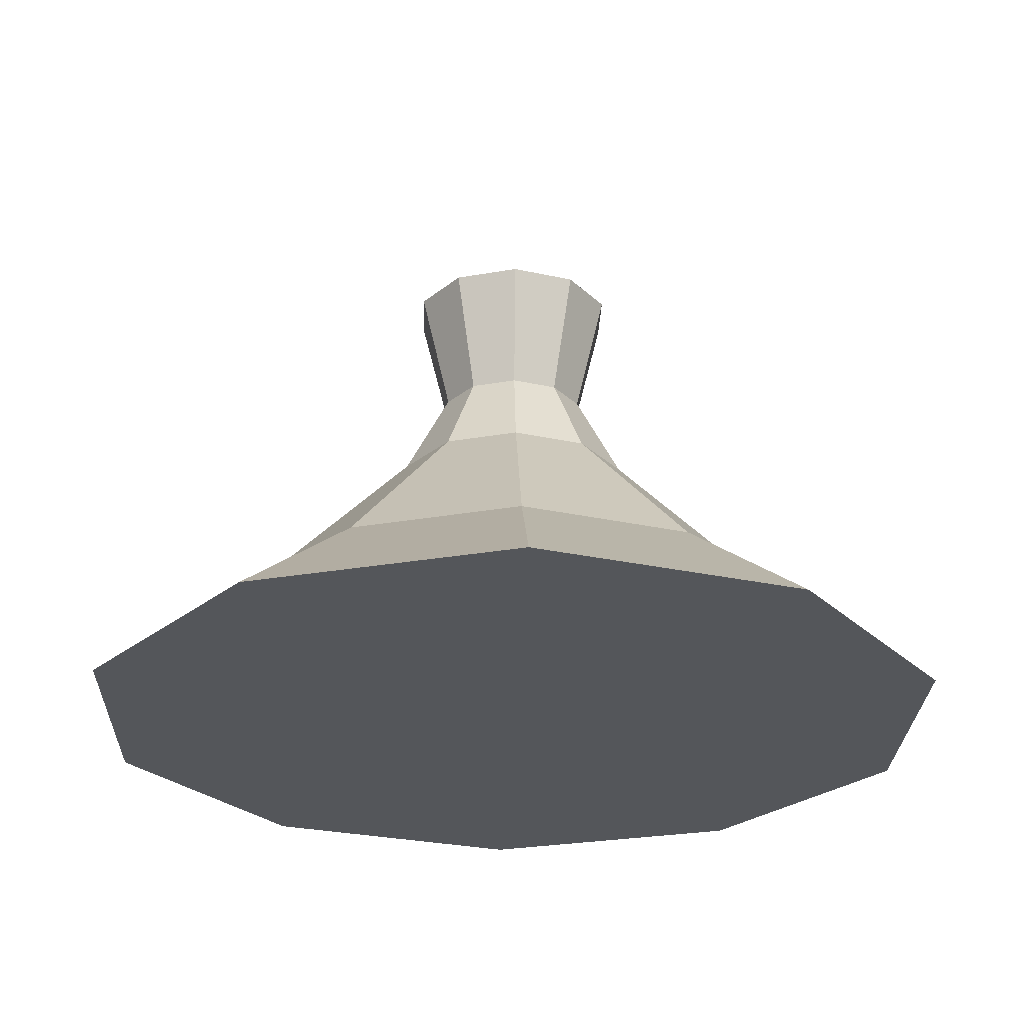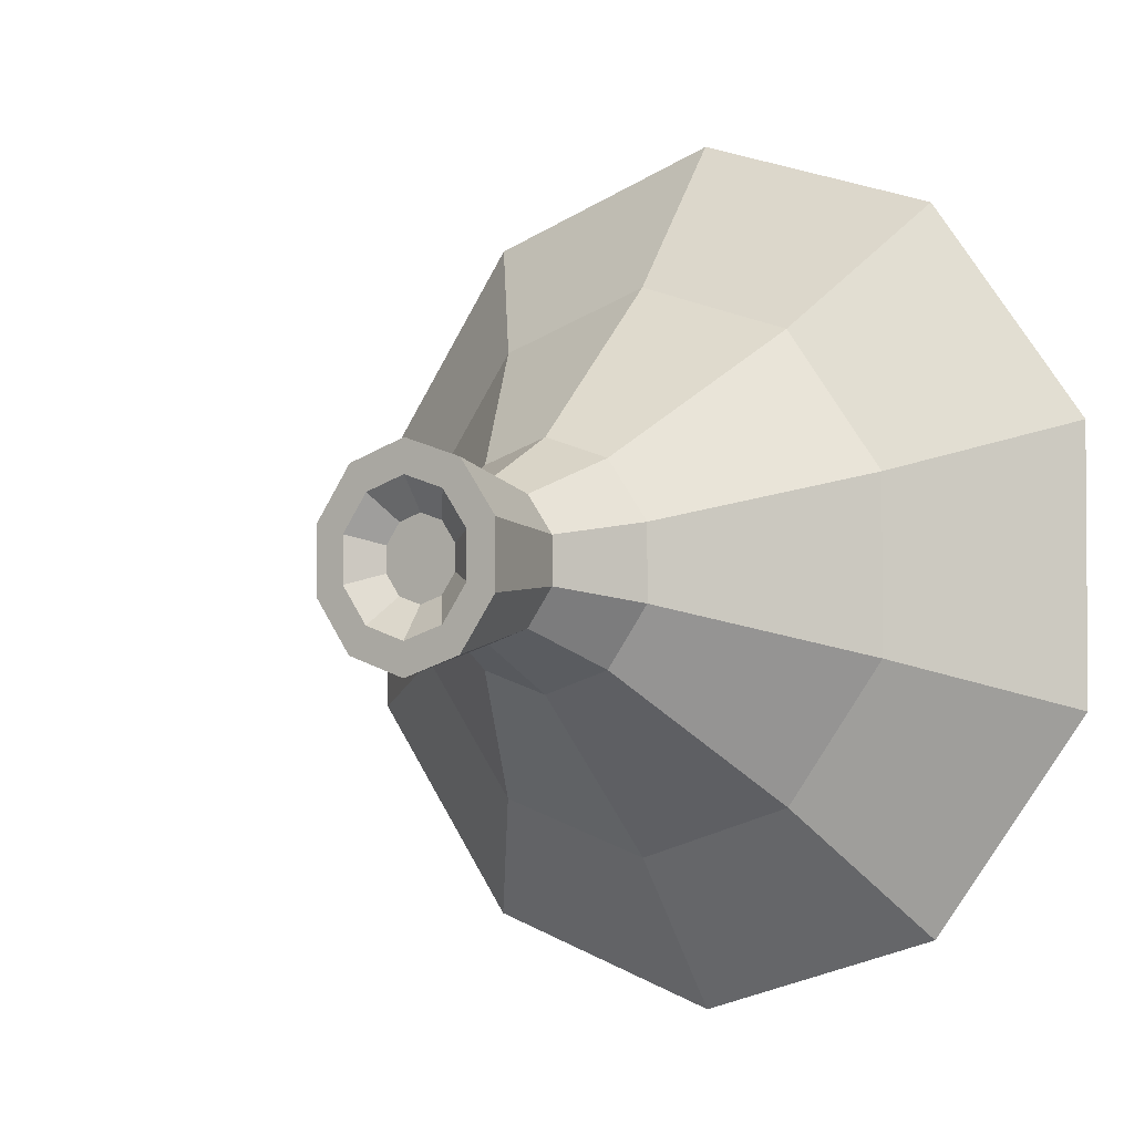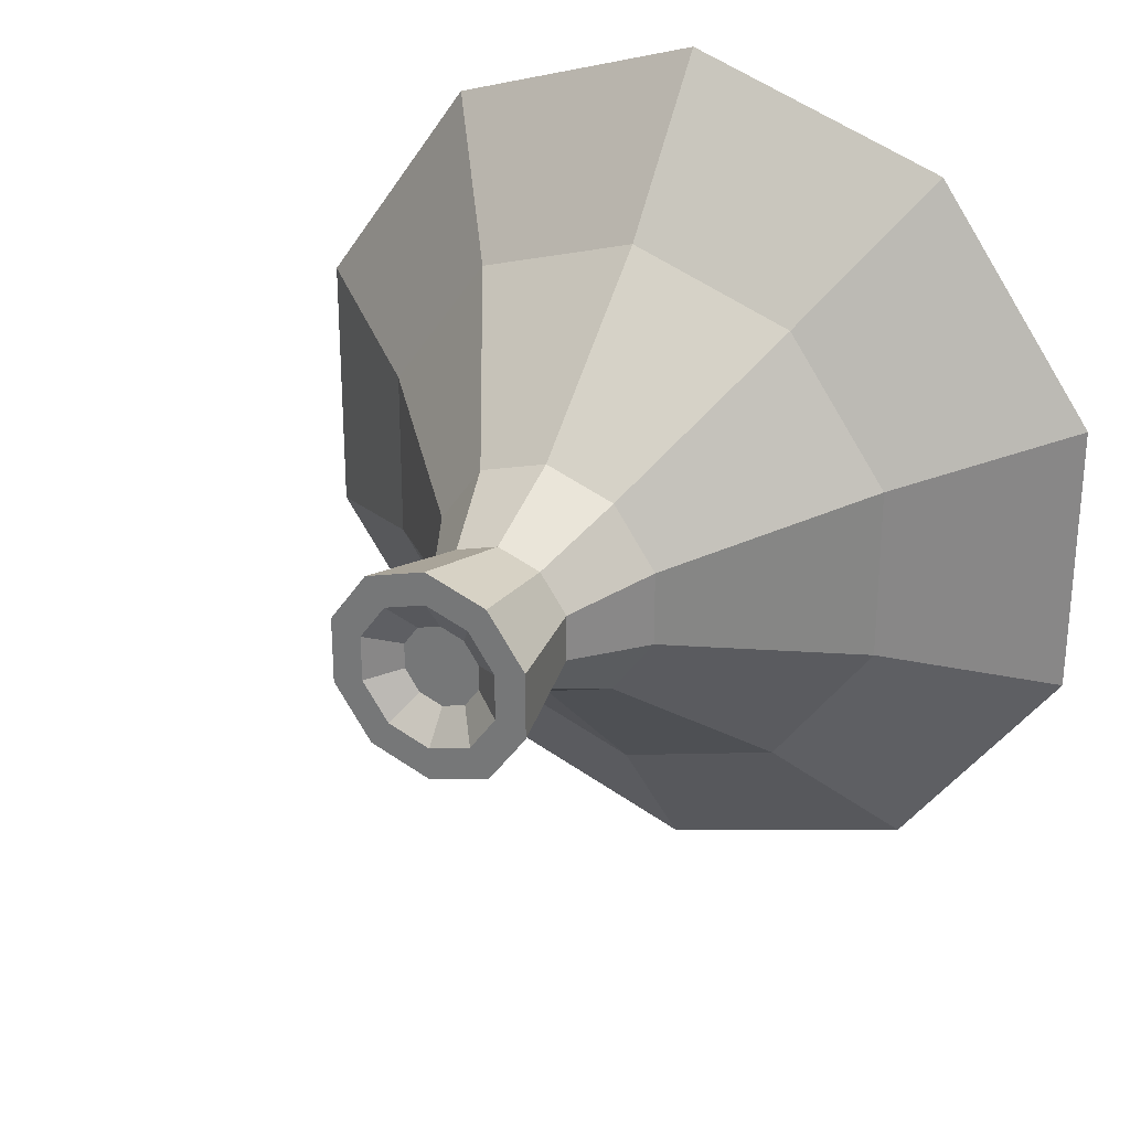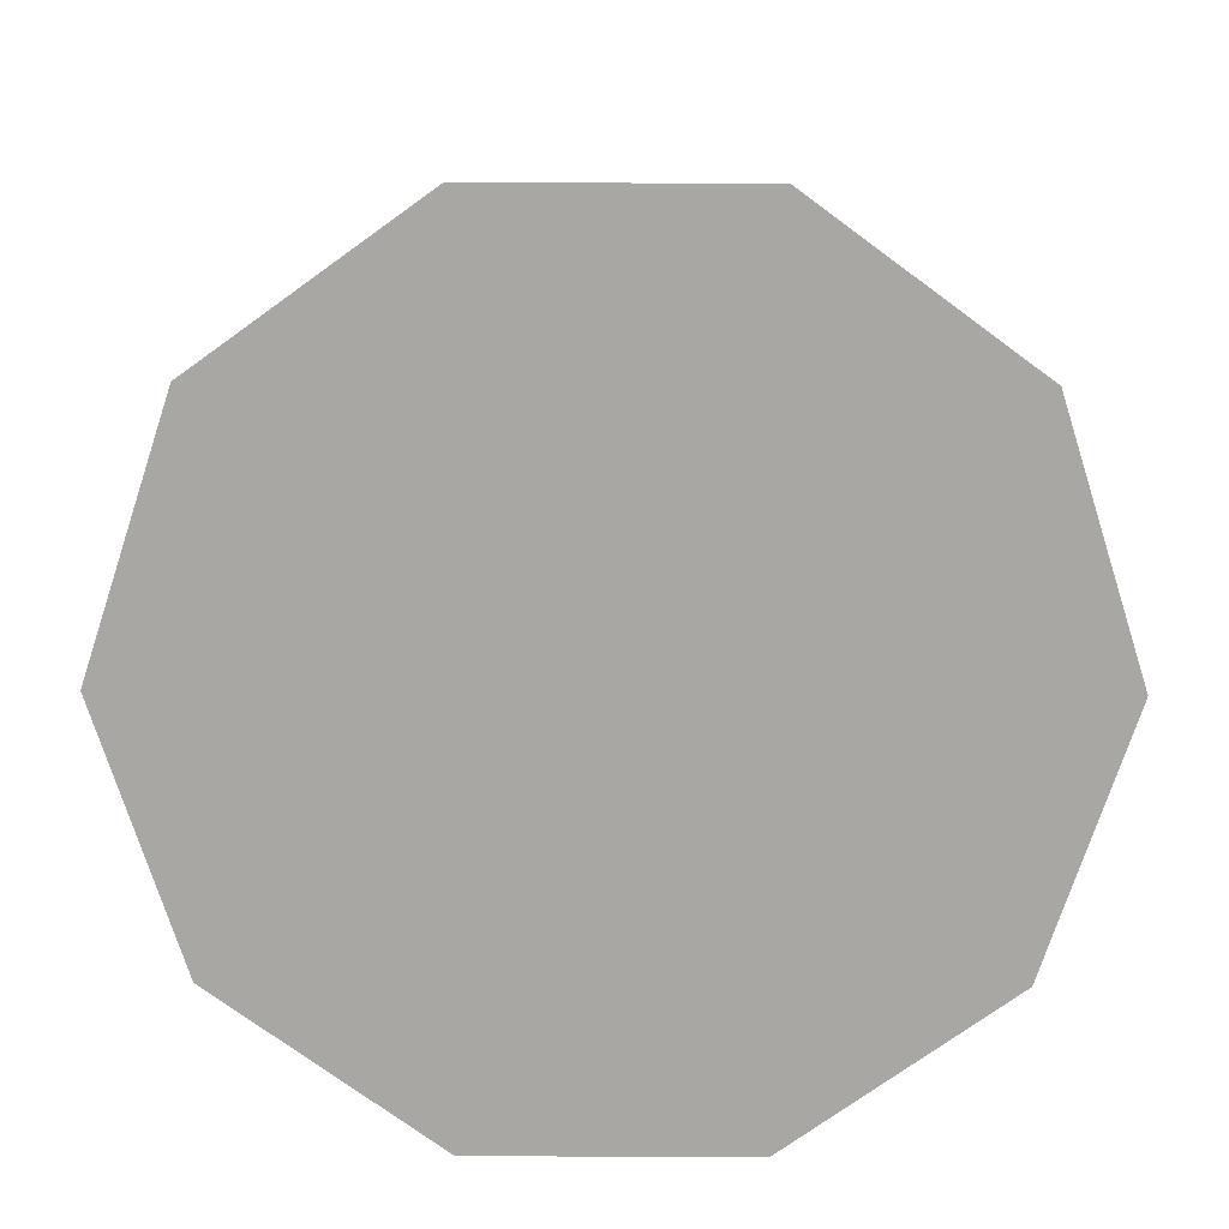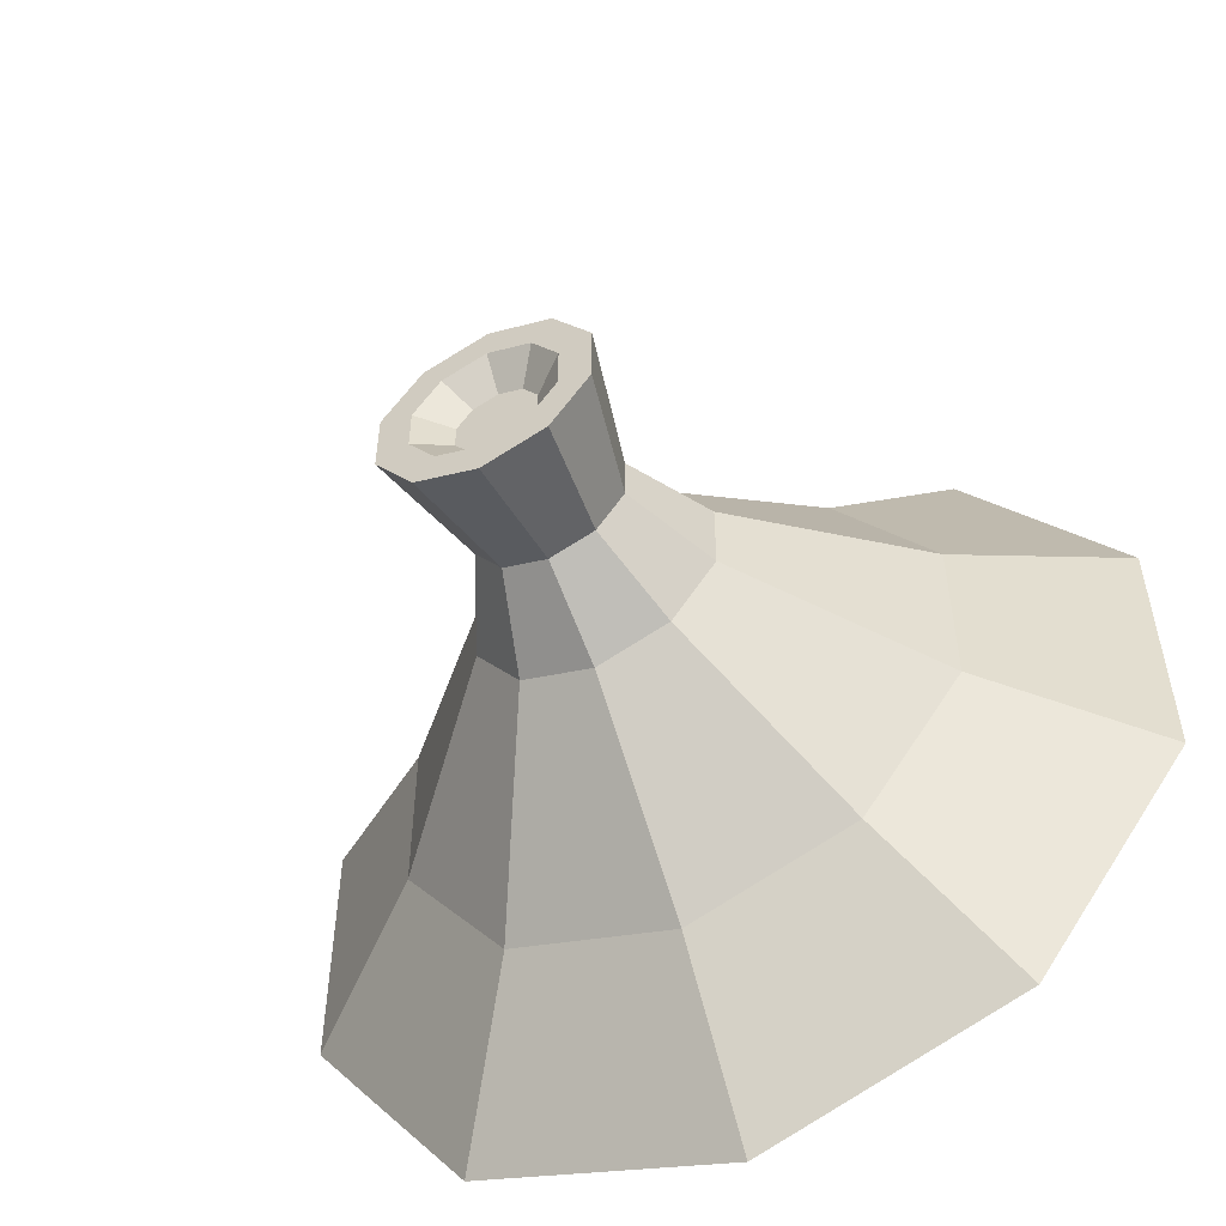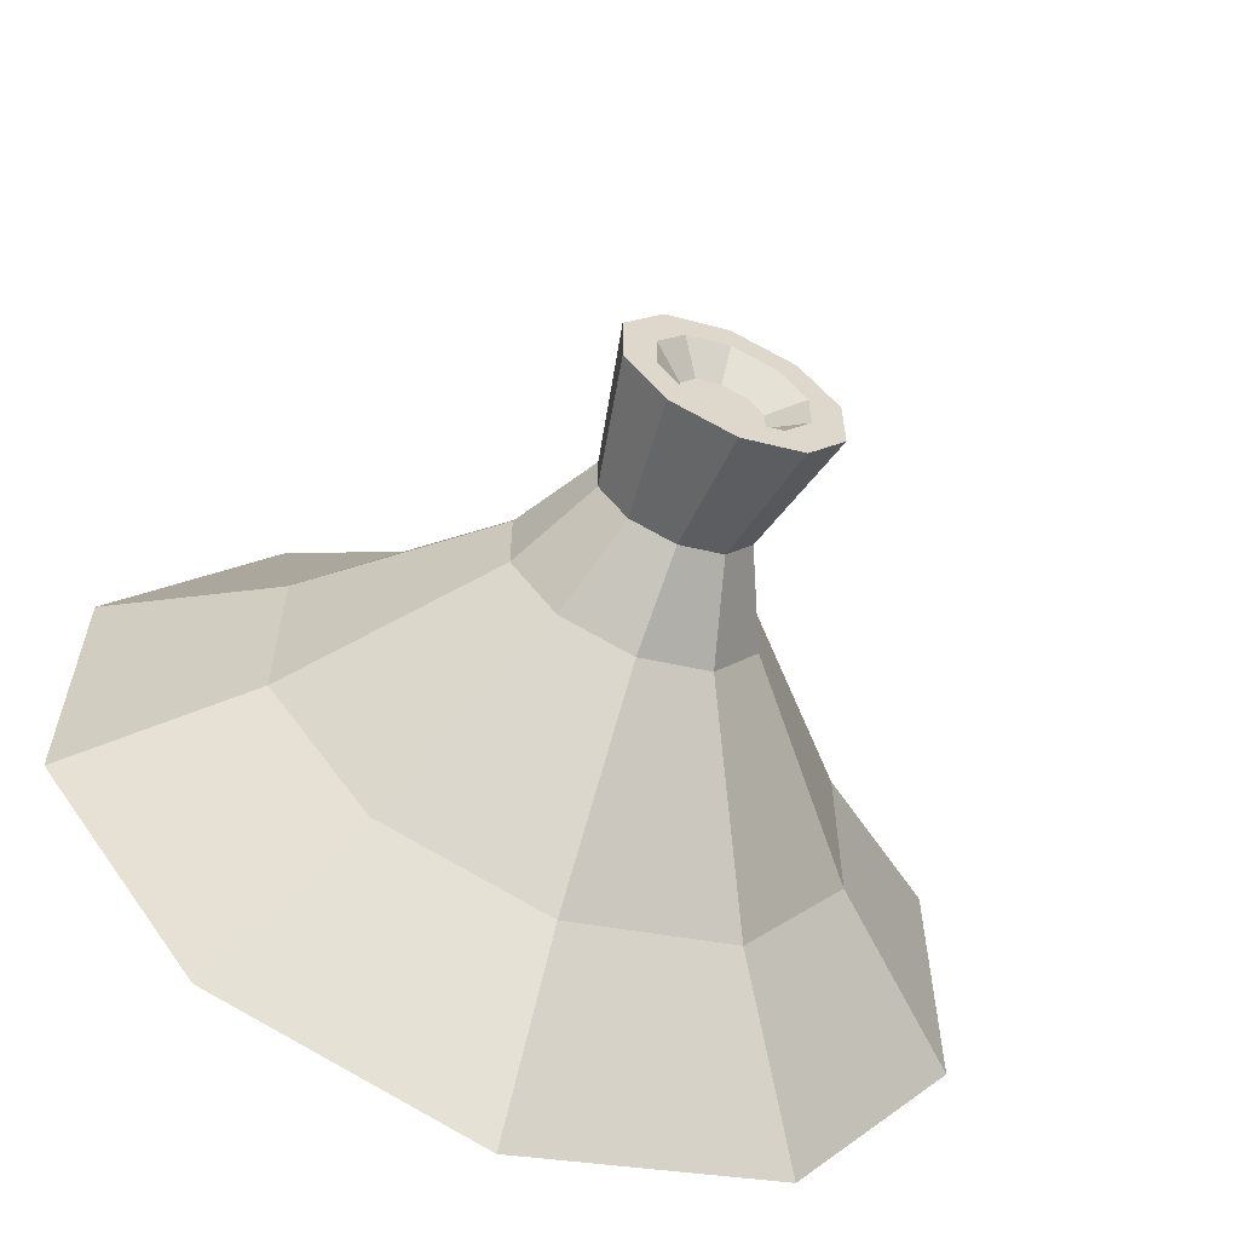
<metadata>
{"format":"obj","ext":"obj","renderer":"f3d","projection":"perspective","resolution":1024,"background":"white","views":[{"elev":-25.6,"azim":-109.9,"up":"+Y"},{"elev":-2.4,"azim":-144.5,"up":"+Z"},{"elev":27.8,"azim":-150.4,"up":"+Z"},{"elev":-74.6,"azim":-18.3,"up":"+Y"},{"elev":-53.9,"azim":-154.0,"up":"+Z"},{"elev":-60.6,"azim":157.2,"up":"+Z"}]}
</metadata>
<code>
g tajineLid
v 0.2412 0.1052 -0.07837
v 0.3777 0 -0.1227
v 0.2412 0.1052 0.07837
v 0.3777 0 0.1227
v 0.1491 0.1052 0.2052
v 0.2335 0 0.3213
v -0.3777 0 -0.1227
v -0.2335 0 -0.3213
v -0.2412 0.1052 -0.07837
v -0.1491 0.1052 -0.2052
v -0.2335 0 0.3213
v -0.1491 0.1052 0.2052
v 5.126e-13 0 0.3972
v 3.234e-13 0.1052 0.2536
v -0.06398 0.2526 0.08805
v -0.1035 0.2526 0.03363
v -0.03966 0.3316 0.05459
v -0.06418 0.3316 0.02085
v 0.06418 0.3316 -0.02085
v 0.03966 0.3316 -0.05459
v 0.1035 0.2526 -0.03363
v 0.06398 0.2526 -0.08805
v -0.1035 0.2526 -0.03363
v -0.06418 0.3316 -0.02085
v 0.1491 0.1052 -0.2052
v 0.2335 0 -0.3213
v 0.1035 0.2526 0.03363
v 0.06418 0.3316 0.02085
v -0.3777 0 0.1227
v -0.2412 0.1052 0.07837
v 1.379e-13 0.2526 0.1088
v 8.952e-14 0.3316 0.06748
v -1.343e-13 0.2526 -0.1088
v -8.013e-14 0.3316 -0.06748
v -0.06398 0.2526 -0.08805
v -0.03966 0.3316 -0.05459
v 0.06398 0.2526 0.08805
v 0.03966 0.3316 0.05459
v -5.14e-13 0 -0.3972
v -3.263e-13 0.1052 -0.2536
v -0.06246 0.442 -0.02029
v -0.06246 0.442 0.02029
v -0.09034 0.442 0.02935
v -0.05584 0.442 0.07685
v -0.0386 0.442 0.05313
v 1.234e-13 0.442 0.09499
v 8.374e-14 0.442 0.06567
v 0.0386 0.442 0.05313
v 0.05584 0.442 0.07685
v 0.06246 0.442 0.02029
v 0.09034 0.442 0.02935
v 0.09034 0.442 -0.02935
v -0.05584 0.442 -0.07685
v -0.09034 0.442 -0.02935
v -0.0386 0.442 -0.05313
v -1.148e-13 0.442 -0.09499
v -9.674e-14 0.442 -0.06567
v 0.05584 0.442 -0.07685
v 0.0386 0.442 -0.05313
v 0.06246 0.442 -0.02029
v 0.03481 0.421 -0.01131
v 0.03481 0.421 0.01131
v -0.03481 0.421 -0.01131
v -0.02152 0.421 -0.02961
v -5.342e-14 0.421 -0.0366
v 0.02152 0.421 -0.02961
v -0.02152 0.421 0.02961
v 4.692e-14 0.421 0.0366
v -0.03481 0.421 0.01131
v 0.02152 0.421 0.02961
f 3 2 1
f 2 3 4
f 6 3 5
f 3 6 4
f 9 8 7
f 8 9 10
f 13 12 11
f 12 13 14
f 13 5 14
f 5 13 6
f 17 16 15
f 16 17 18
f 21 20 19
f 20 21 22
f 18 23 16
f 23 18 24
f 1 26 25
f 26 1 2
f 21 28 27
f 28 21 19
f 11 30 29
f 30 11 12
f 32 15 31
f 15 32 17
f 34 22 33
f 22 34 20
f 36 33 35
f 33 36 34
f 27 38 37
f 38 27 28
f 10 39 8
f 39 10 40
f 43 42 41
f 42 43 44
f 42 44 45
f 45 44 46
f 45 46 47
f 47 46 48
f 48 46 49
f 48 49 50
f 50 49 51
f 50 51 52
f 53 43 41
f 43 53 54
f 53 41 55
f 53 55 56
f 56 55 57
f 56 57 58
f 58 57 59
f 58 59 60
f 58 60 52
f 52 60 50
f 29 9 7
f 9 29 30
f 40 26 39
f 26 40 25
f 38 31 37
f 31 38 32
f 36 23 24
f 23 36 35
f 28 52 51
f 52 28 19
f 38 51 49
f 51 38 28
f 43 17 44
f 17 43 18
f 53 34 36
f 34 53 56
f 46 17 32
f 17 46 44
f 56 20 34
f 20 56 58
f 54 36 24
f 36 54 53
f 54 18 43
f 18 54 24
f 49 32 38
f 32 49 46
f 20 52 19
f 52 20 58
f 31 12 14
f 12 31 15
f 23 10 9
f 10 23 35
f 5 27 37
f 27 5 3
f 1 27 3
f 27 1 21
f 12 16 30
f 16 12 15
f 37 14 5
f 14 37 31
f 35 40 10
f 40 35 33
f 33 25 40
f 25 33 22
f 16 9 30
f 9 16 23
f 21 25 22
f 25 21 1
f 62 60 61
f 60 62 50
f 63 55 41
f 55 63 64
f 65 59 57
f 59 65 66
f 47 67 45
f 67 47 68
f 45 69 42
f 69 45 67
f 64 57 55
f 57 64 65
f 48 62 70
f 62 48 50
f 42 63 41
f 63 42 69
f 61 59 66
f 59 61 60
f 69 64 63
f 64 69 67
f 64 67 65
f 65 67 68
f 65 68 66
f 66 68 70
f 66 70 61
f 61 70 62
f 47 70 68
f 70 47 48
f 8 29 7
f 29 8 11
f 11 8 39
f 11 39 13
f 13 39 26
f 13 26 6
f 6 26 2
f 6 2 4

</code>
